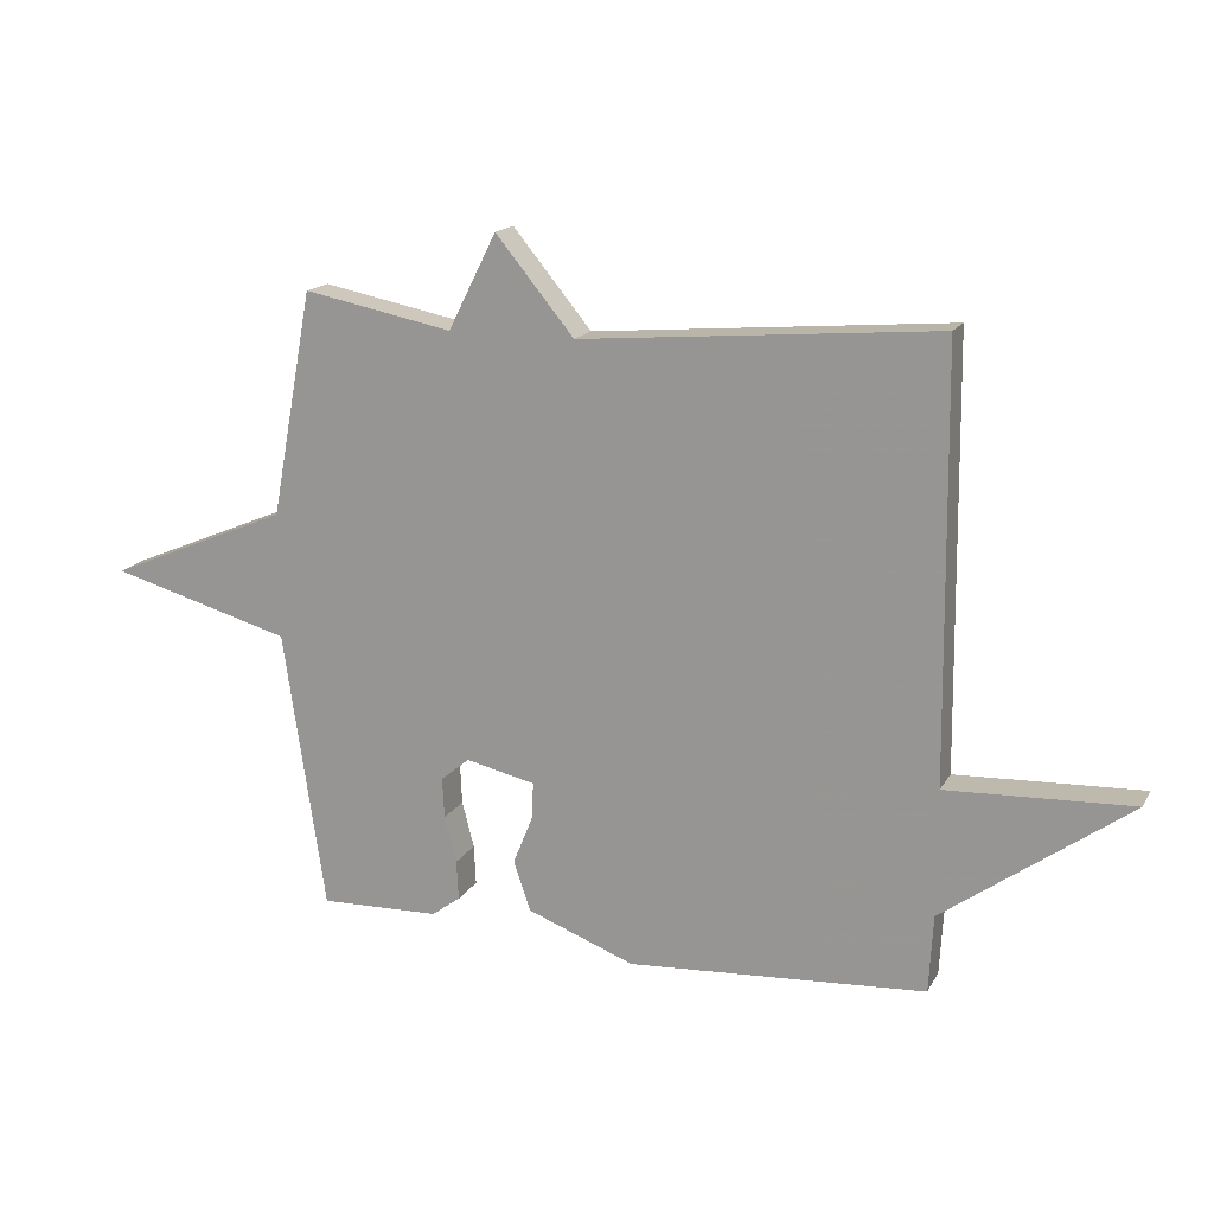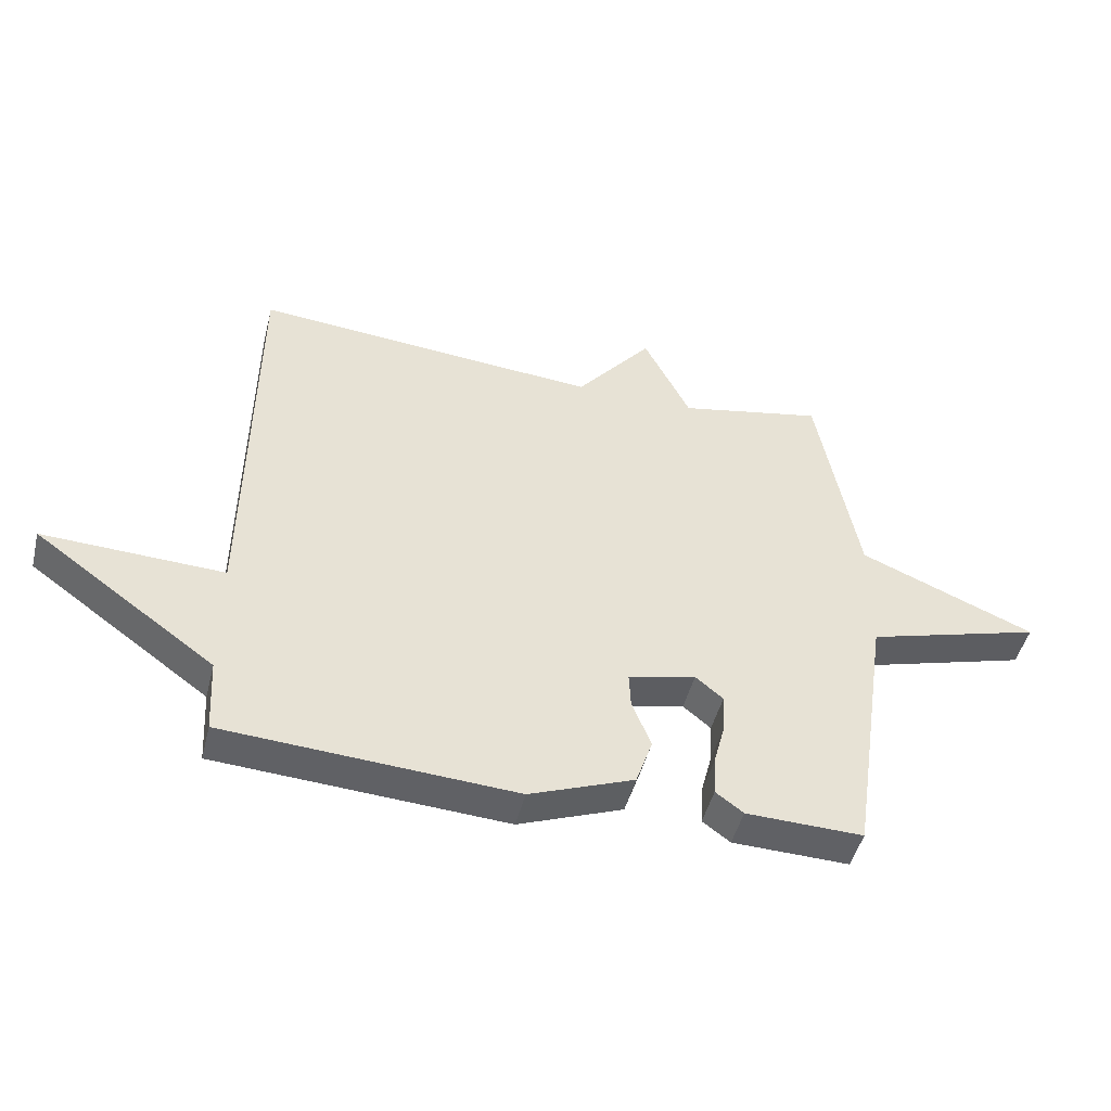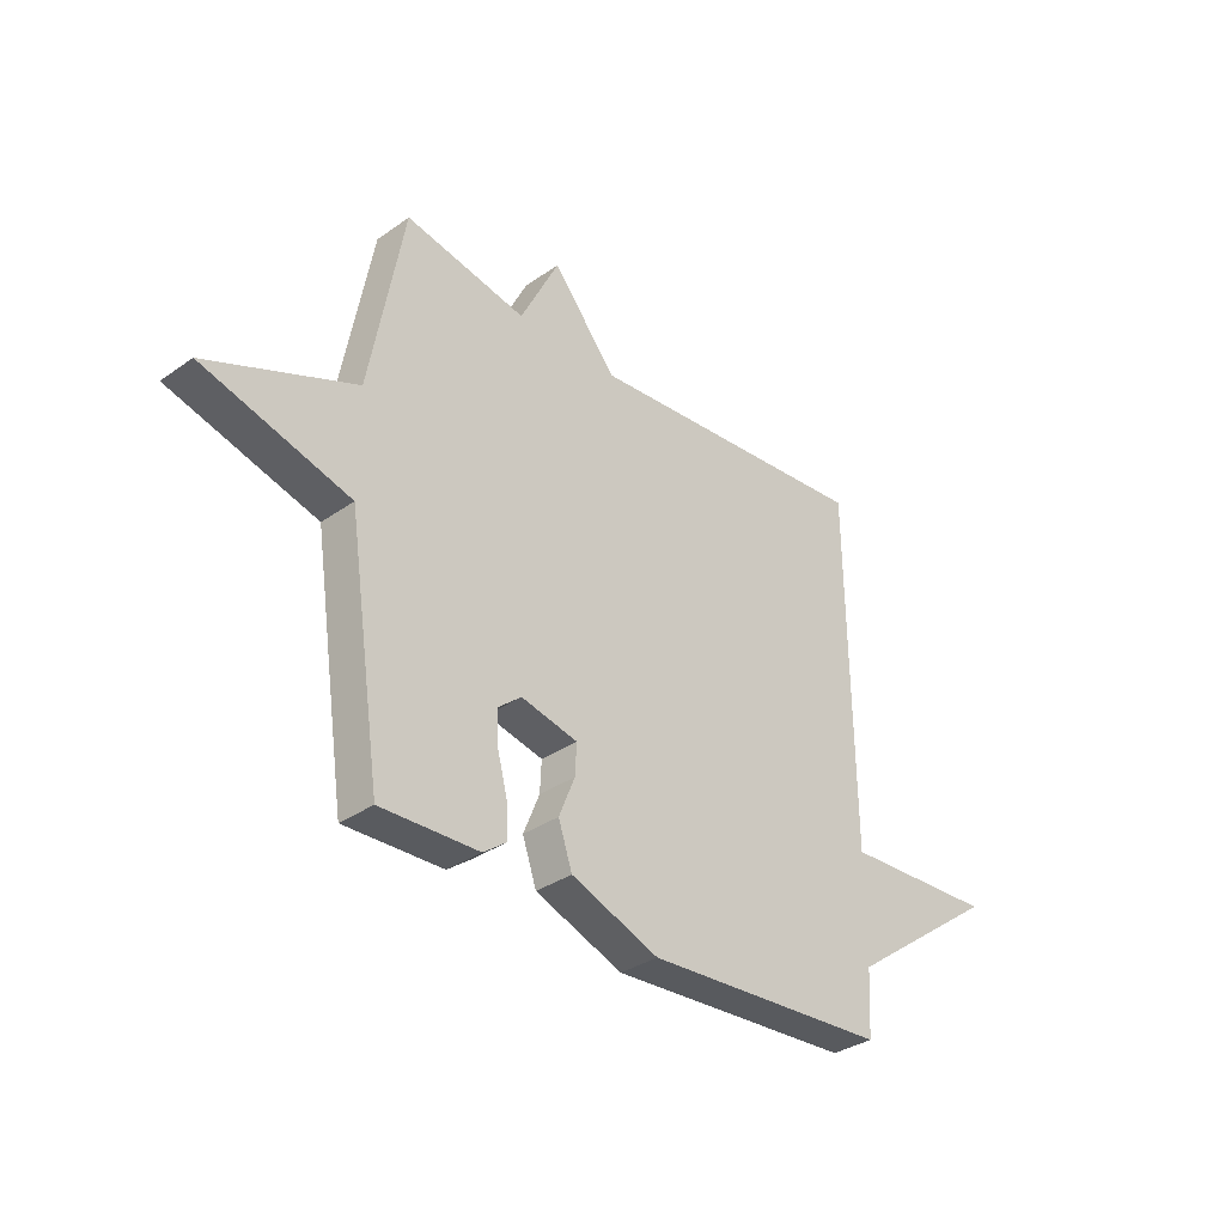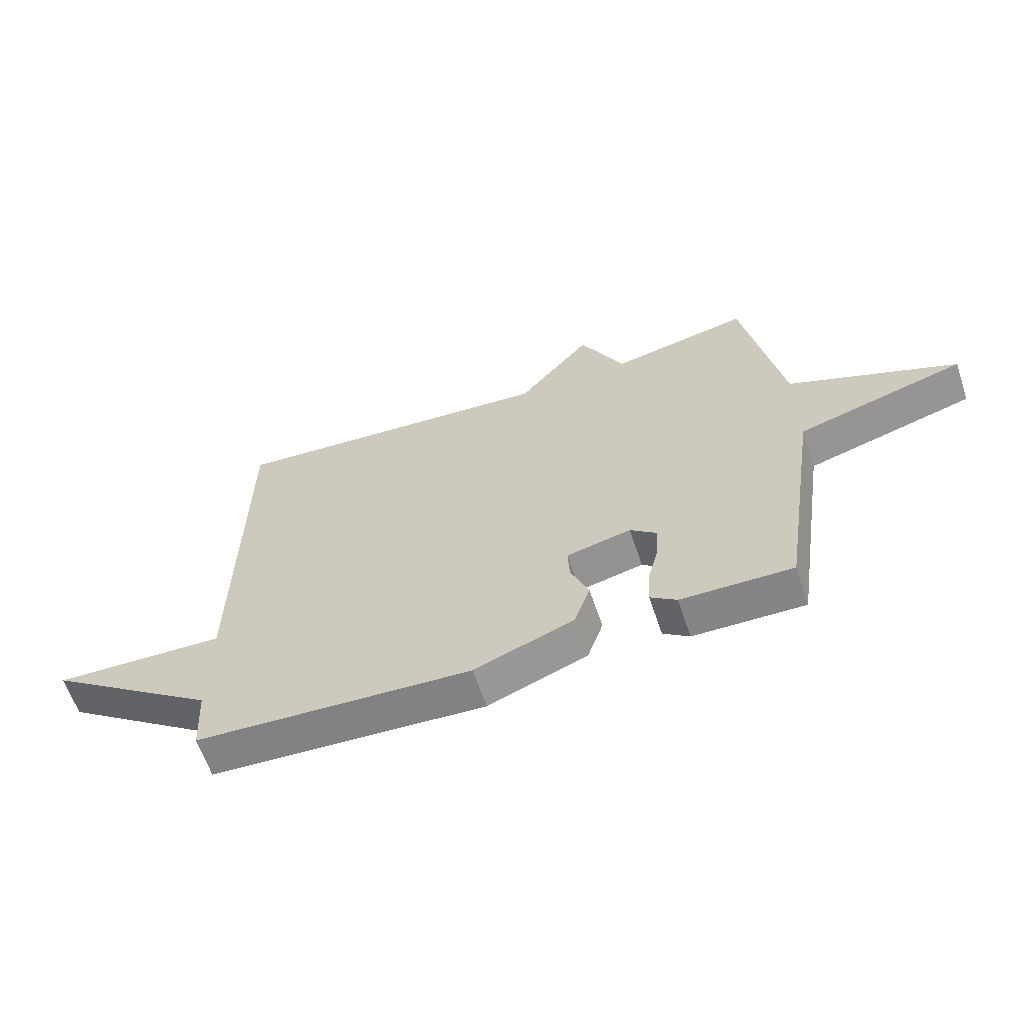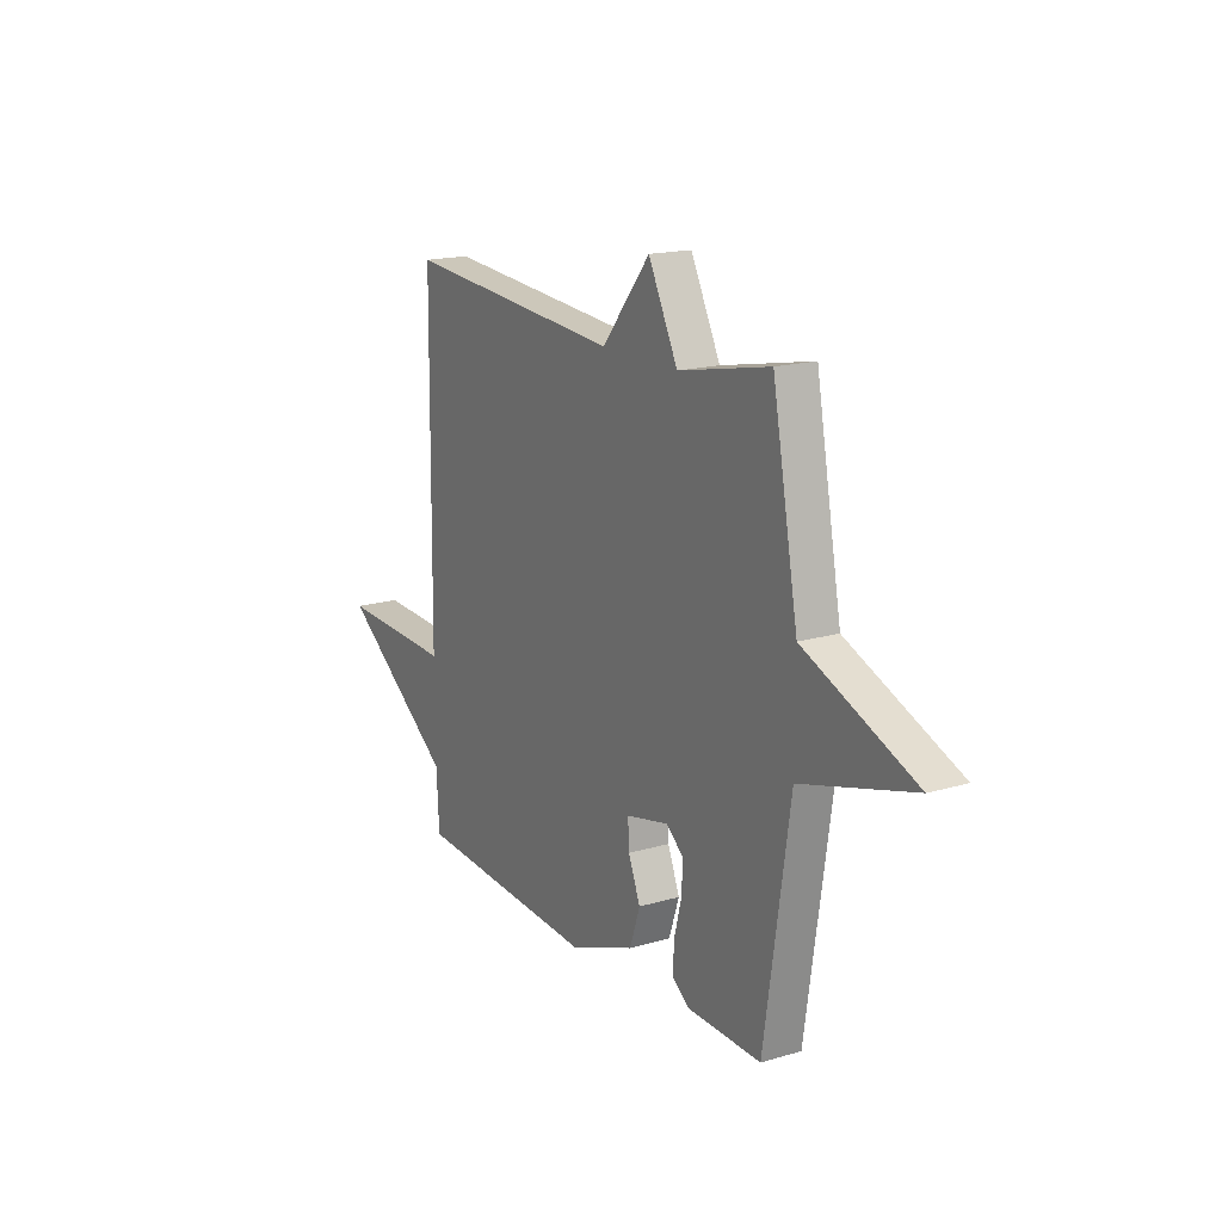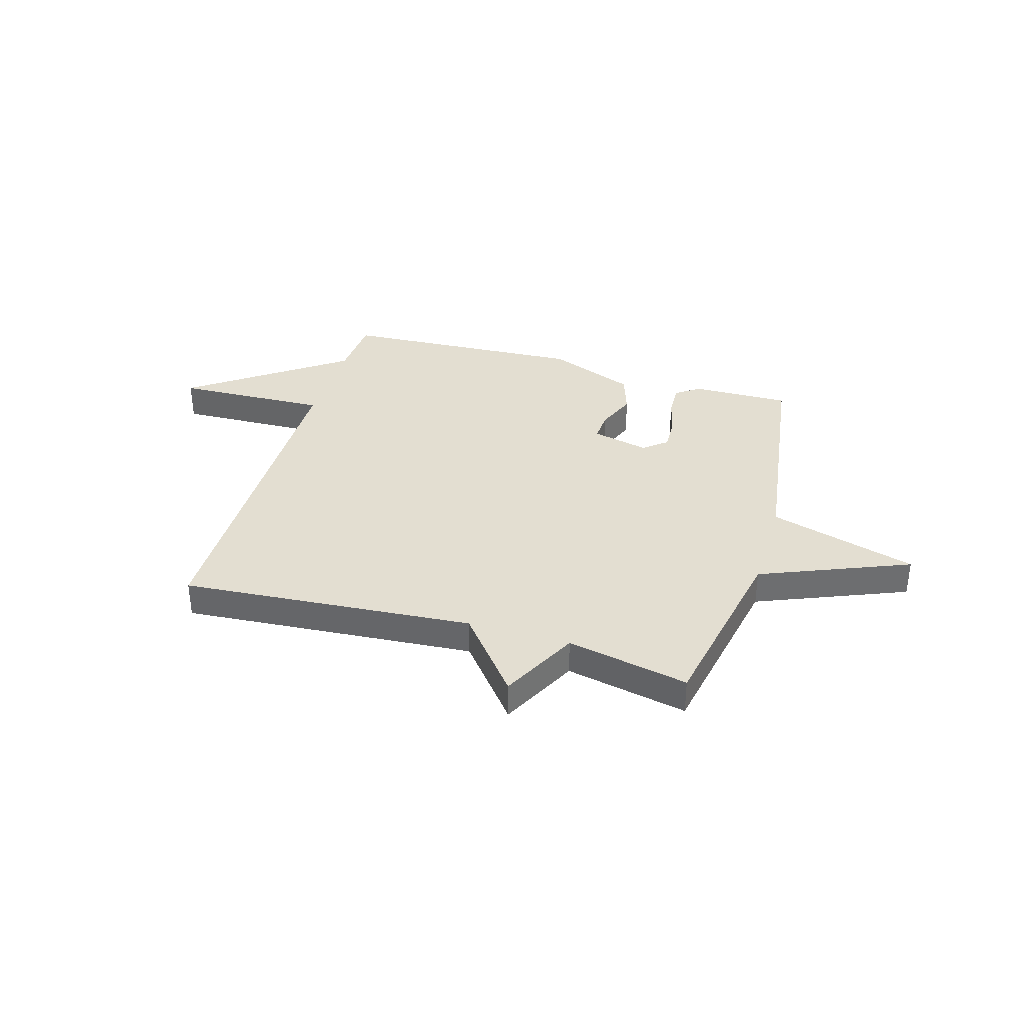
<metadata>
{"format":"obj","ext":"obj","renderer":"f3d","projection":"perspective","resolution":1024,"background":"white","views":[{"elev":16.2,"azim":-159.5,"up":"+Z"},{"elev":-47.1,"azim":-14.0,"up":"+Z"},{"elev":-33.6,"azim":133.8,"up":"+Z"},{"elev":-62.4,"azim":18.6,"up":"+Z"},{"elev":17.0,"azim":59.4,"up":"+Z"},{"elev":36.2,"azim":16.7,"up":"+Y"}]}
</metadata>
<code>
v -0.5 0.07 -0.5
v -0.507 0.07 -0.377
v -0.801 0.07 -0.165
v -0.507 0.07 -0.177
v -0.5 0.07 0.5
v 0.064 0.07 0.453
v 0.188 0.07 0.604
v 0.264 0.07 0.453
v 0.5 0.07 0.5
v 0.566 0.07 0.143
v 0.852 0.07 0.024
v 0.566 0.07 -0.057
v 0.5 0.07 -0.5
v 0.31 0.07 -0.495
v 0.265 0.07 -0.462
v 0.268 0.07 -0.399
v 0.287 0.07 -0.326
v 0.29 0.07 -0.262
v 0.245 0.07 -0.225
v 0.135 0.07 -0.25
v 0.138 0.07 -0.309
v 0.169 0.07 -0.385
v 0.142 0.07 -0.464
v -0.028 0.07 -0.529
v -0.5 0 -0.5
v -0.507 0 -0.377
v -0.801 0 -0.165
v -0.507 0 -0.177
v -0.5 0 0.5
v 0.064 0 0.453
v 0.188 0 0.604
v 0.264 0 0.453
v 0.5 0 0.5
v 0.566 0 0.143
v 0.852 0 0.024
v 0.566 0 -0.057
v 0.5 0 -0.5
v 0.31 0 -0.495
v 0.265 0 -0.462
v 0.268 0 -0.399
v 0.287 0 -0.326
v 0.29 0 -0.262
v 0.245 0 -0.225
v 0.135 0 -0.25
v 0.138 0 -0.309
v 0.169 0 -0.385
v 0.142 0 -0.464
v -0.028 0 -0.529
f 24 1 2
f 23 24 2
f 22 23 2
f 21 22 2
f 2 3 4
f 21 2 4
f 20 21 4
f 4 5 6
f 20 4 6
f 19 20 6
f 6 7 8
f 19 6 8
f 18 19 8
f 15 16 17
f 14 15 17
f 13 14 17
f 12 13 17
f 12 17 18
f 10 11 12
f 10 12 18
f 9 10 18
f 8 9 18
f 26 25 48
f 26 48 47
f 26 47 46
f 26 46 45
f 28 27 26
f 28 26 45
f 28 45 44
f 30 29 28
f 30 28 44
f 30 44 43
f 32 31 30
f 32 30 43
f 32 43 42
f 41 40 39
f 41 39 38
f 41 38 37
f 41 37 36
f 42 41 36
f 36 35 34
f 42 36 34
f 42 34 33
f 42 33 32
f 1 25 26 2
f 2 26 27 3
f 3 27 28 4
f 4 28 29 5
f 5 29 30 6
f 6 30 31 7
f 7 31 32 8
f 8 32 33 9
f 9 33 34 10
f 10 34 35 11
f 11 35 36 12
f 12 36 37 13
f 13 37 38 14
f 14 38 39 15
f 15 39 40 16
f 16 40 41 17
f 17 41 42 18
f 18 42 43 19
f 19 43 44 20
f 20 44 45 21
f 21 45 46 22
f 22 46 47 23
f 23 47 48 24
f 24 48 25 1

</code>
